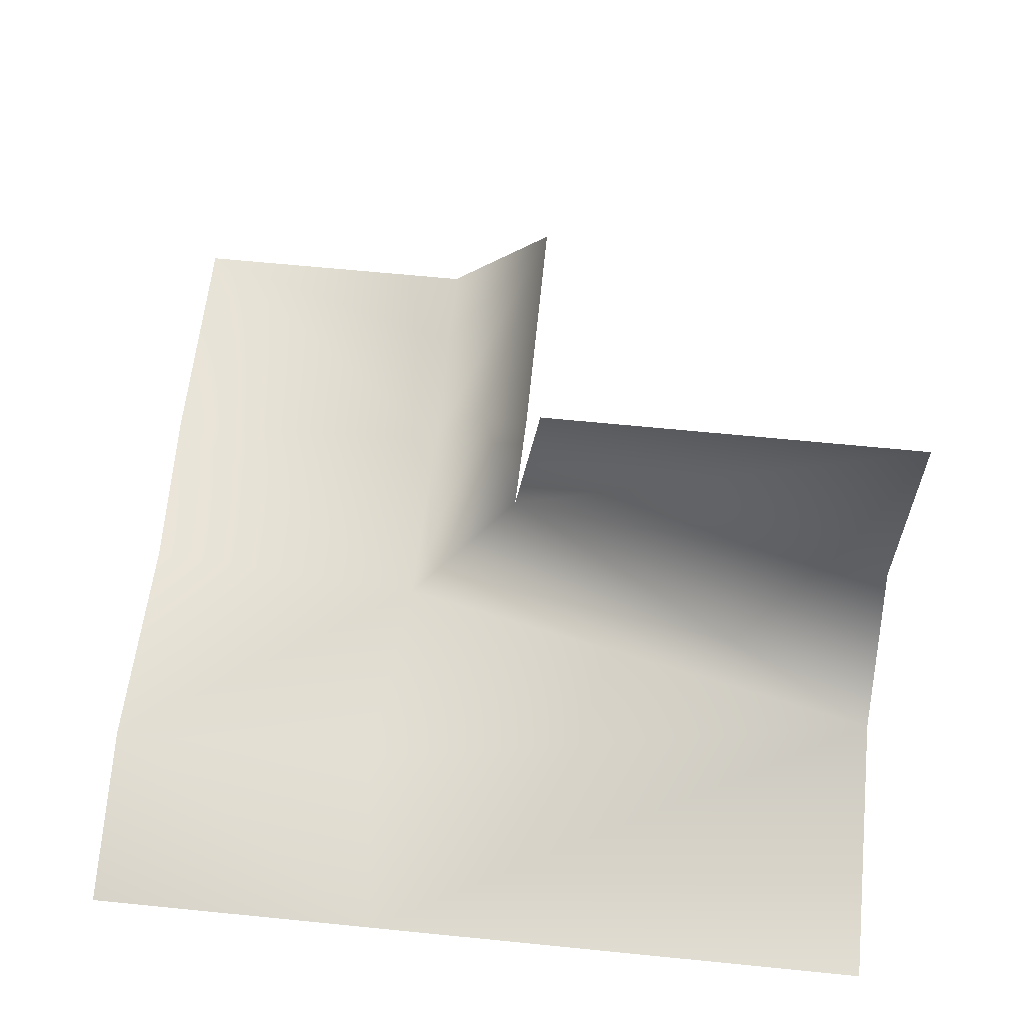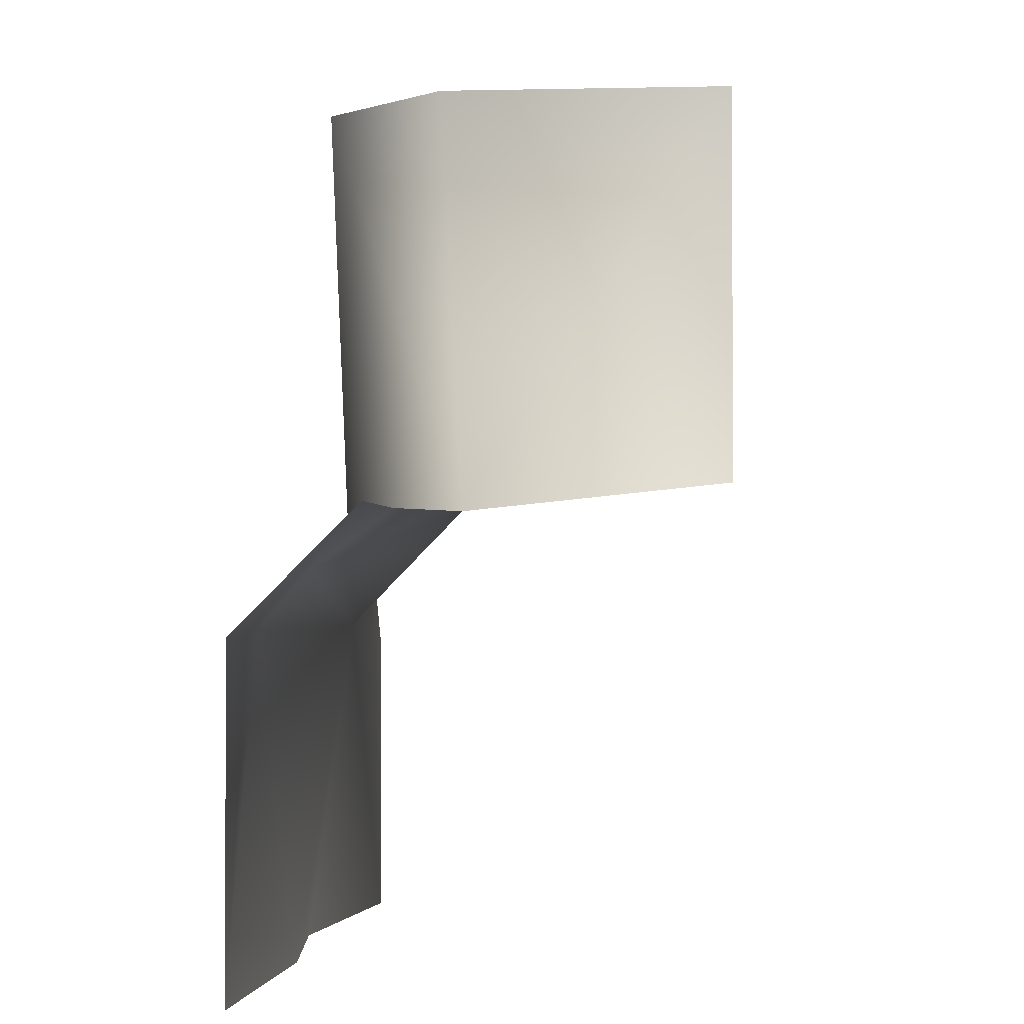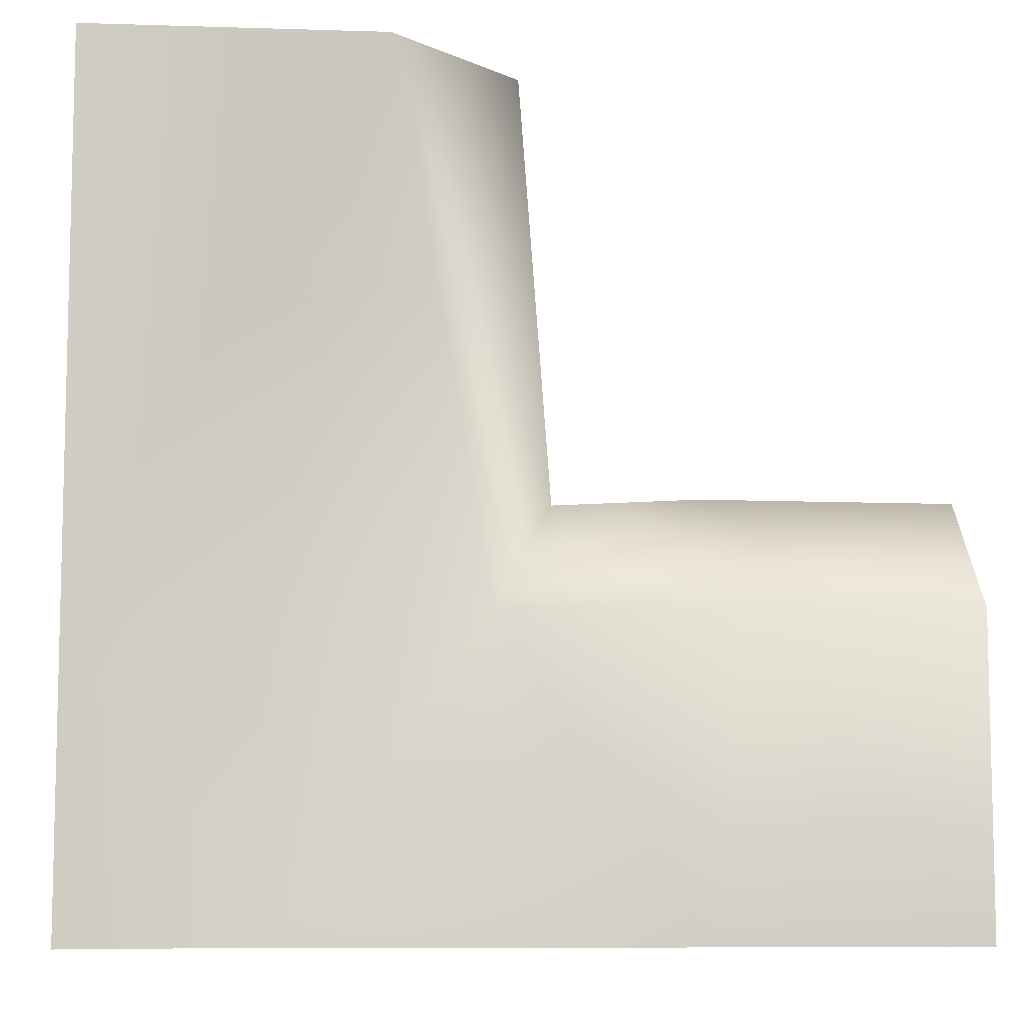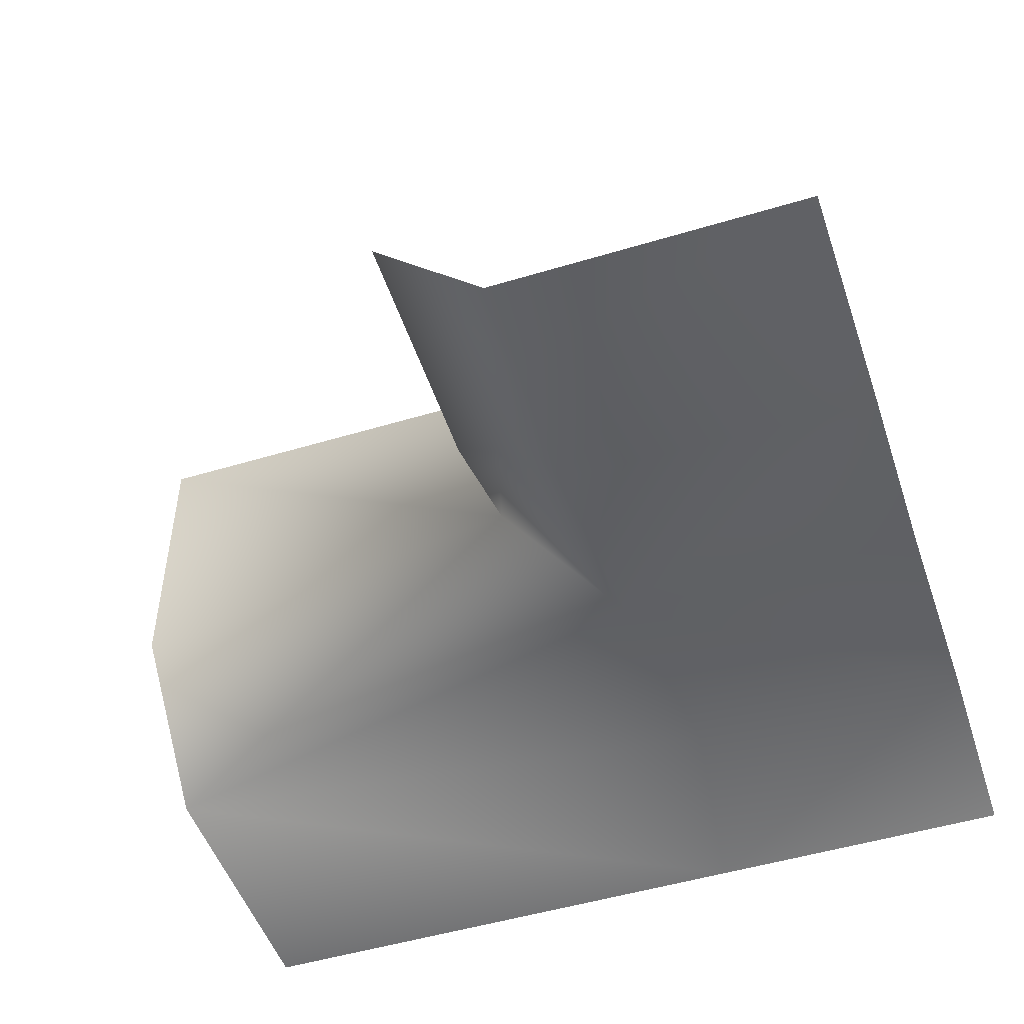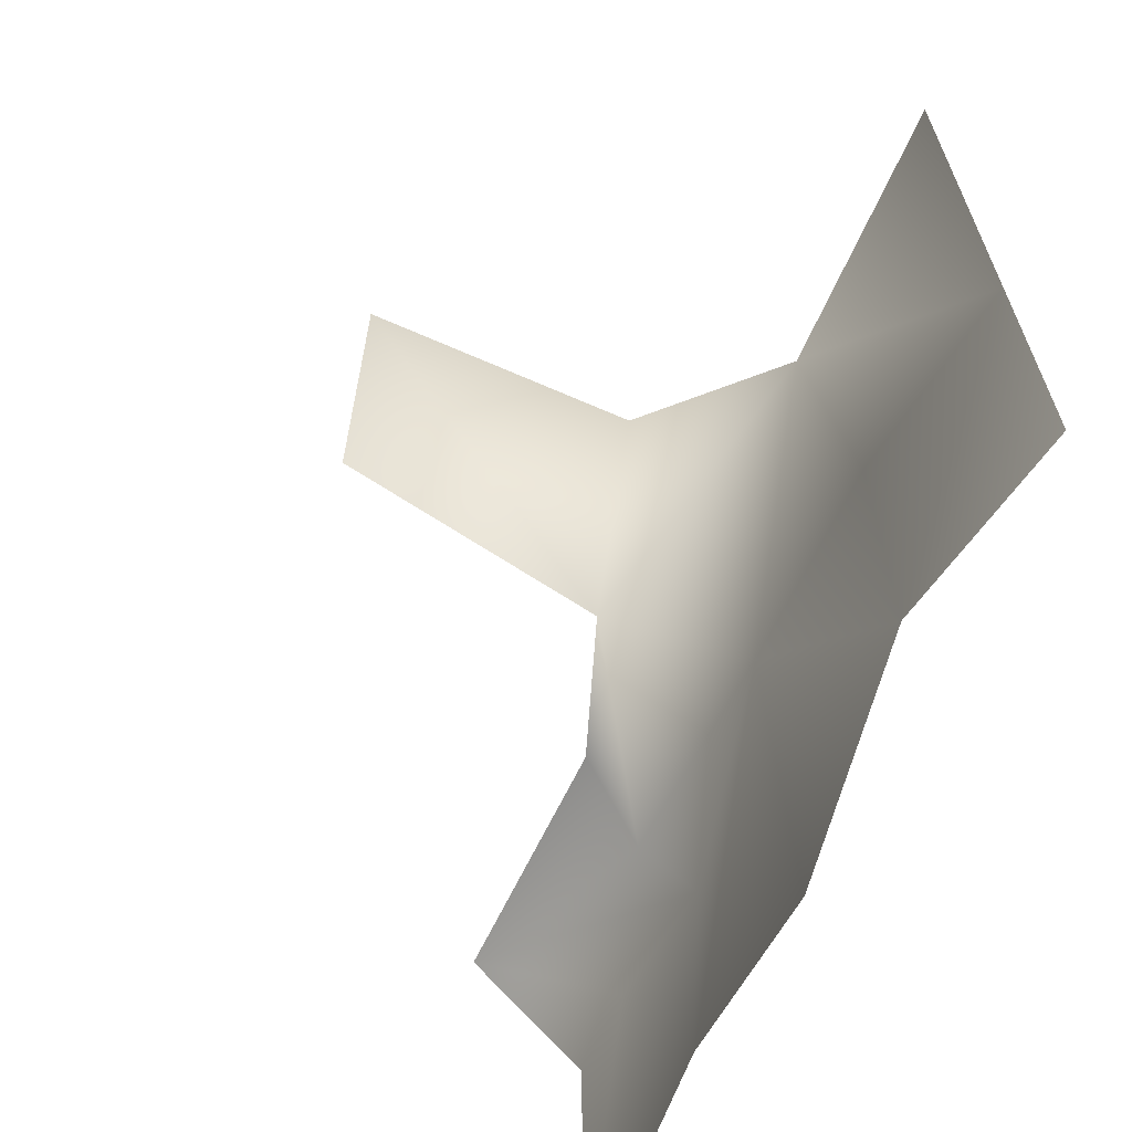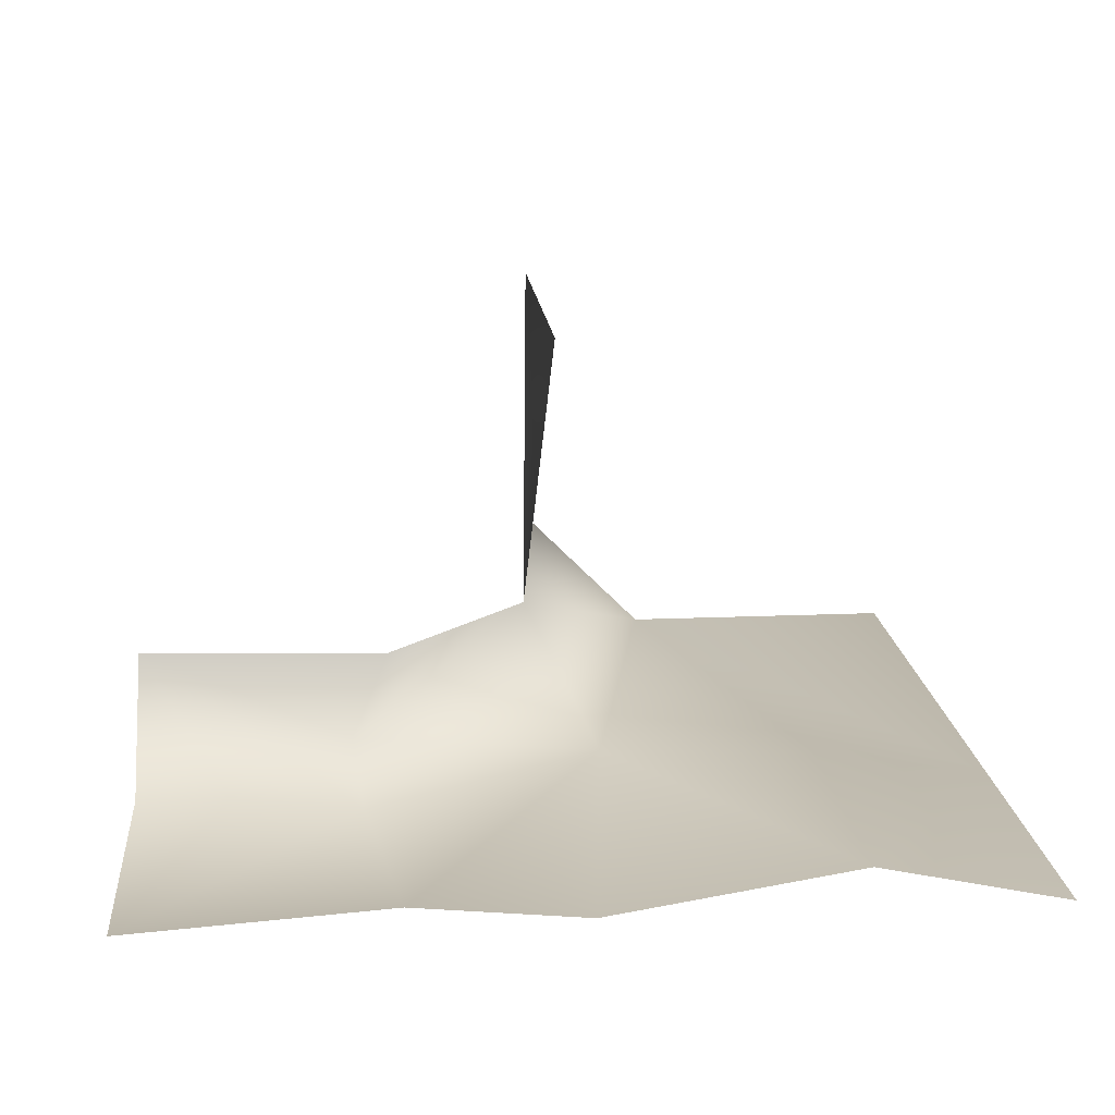
<metadata>
{"format":"obj","ext":"obj","renderer":"f3d","projection":"perspective","resolution":1024,"background":"white","views":[{"elev":63.4,"azim":95.8,"up":"+Z"},{"elev":-1.3,"azim":-85.2,"up":"+Y"},{"elev":-8.4,"azim":175.1,"up":"+Y"},{"elev":-49.8,"azim":-71.6,"up":"+Z"},{"elev":-65.0,"azim":66.1,"up":"+Y"},{"elev":16.2,"azim":-5.0,"up":"+Z"}]}
</metadata>
<code>
v -0.5 -0.1345 -7e-08
v -0.391 -0.1345 -5e-08
v -0.5 -0.5 -4e-08
v -0.5 0 0.1345
v -0.2038 0 0.1265
v -0.2493 -0.06629 0.04375
v 0.03765 -0.1345 0.04486
v -0.003087 -0.5 3e-08
v -0.2001 -0.5 0.01974
v -0.2377 -0.1345 -0.01892
v -0.5 -0.5 -4e-08
v -0.04107 0 0.1858
v 9e-08 0.03409 0.5
v 1.1e-07 0.5 0.5
v 0.1549 0.5 -5e-08
v -5e-08 0.5 0.1549
v 0.2837 -0.1624 0.04594
v 0.2837 -0.5 0.04594
v 0.5 -0.1345 -1e-08
v 0.5 0.5 5e-08
v 0.5 -0.5 -4e-08
f 1 2 3
f 4 5 6
f 7 8 9
f 7 9 10
f 10 2 4
f 10 9 11
f 10 11 2
f 4 2 1
f 10 4 6
f 12 7 6
f 12 6 5
f 6 7 10
f 12 13 14
f 15 7 12
f 15 12 16
f 12 14 16
f 7 15 17
f 18 8 7
f 17 18 7
f 19 17 15
f 20 19 15
f 19 21 18
f 19 18 17

</code>
